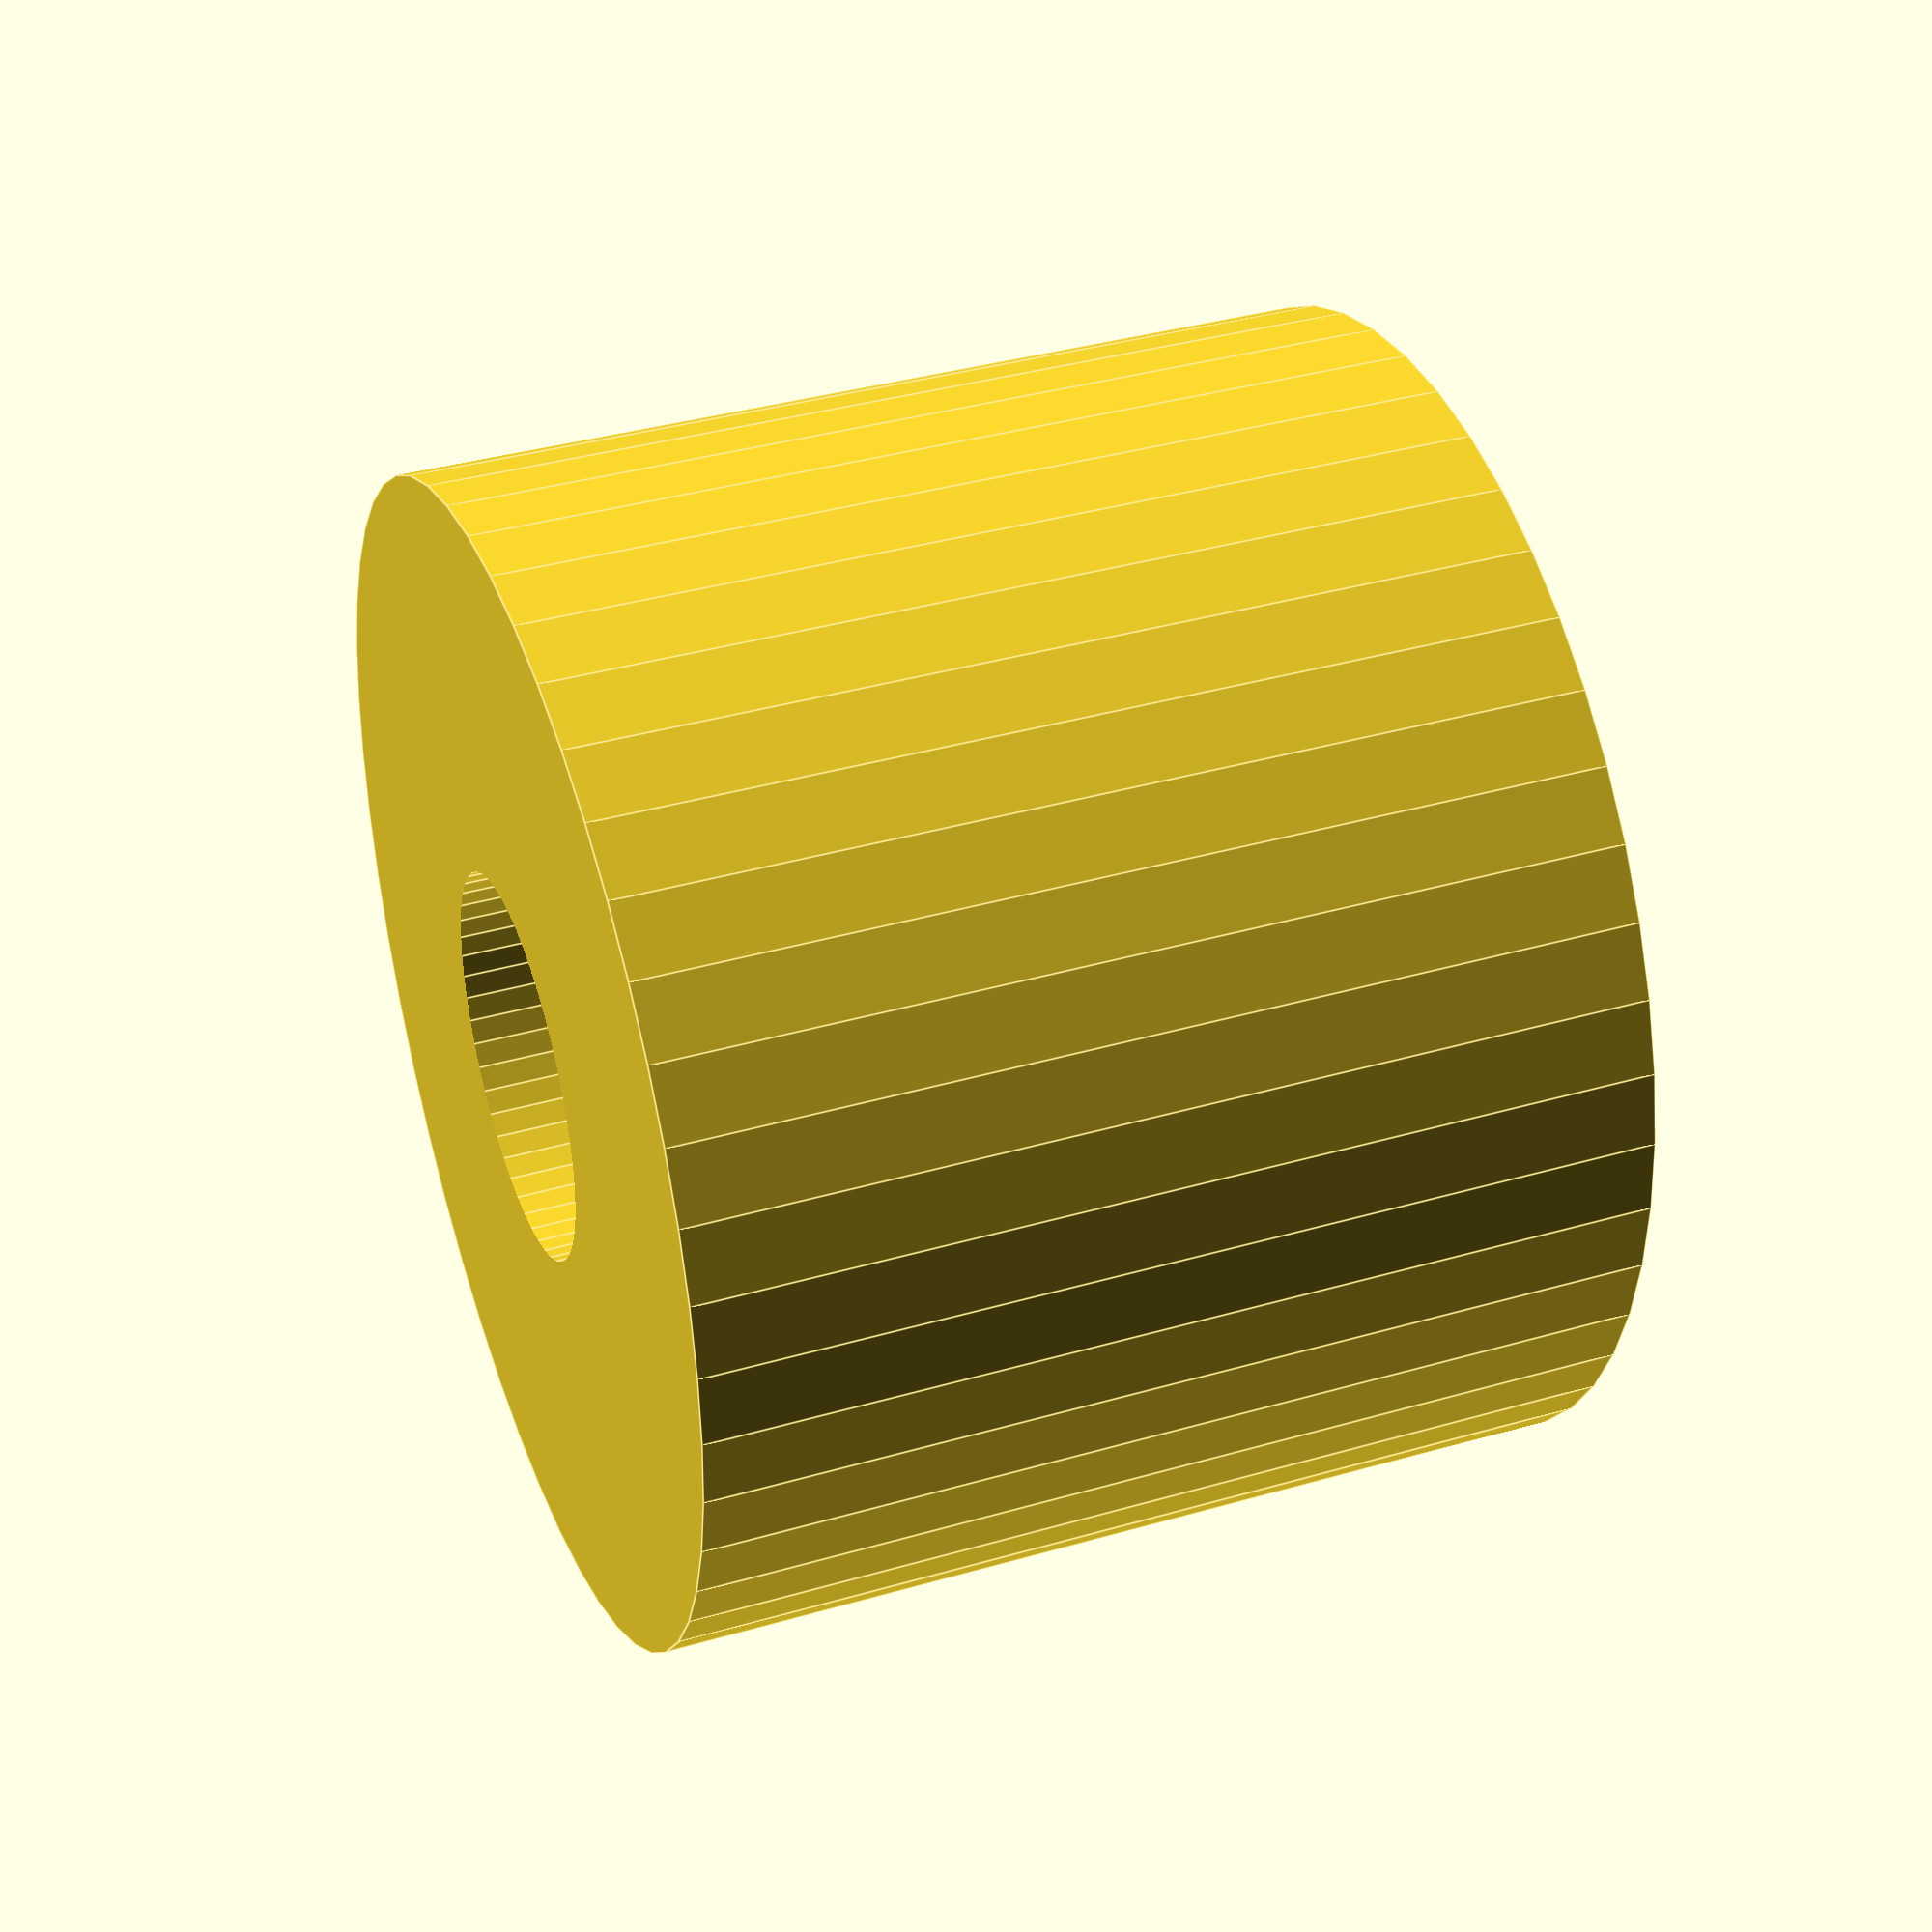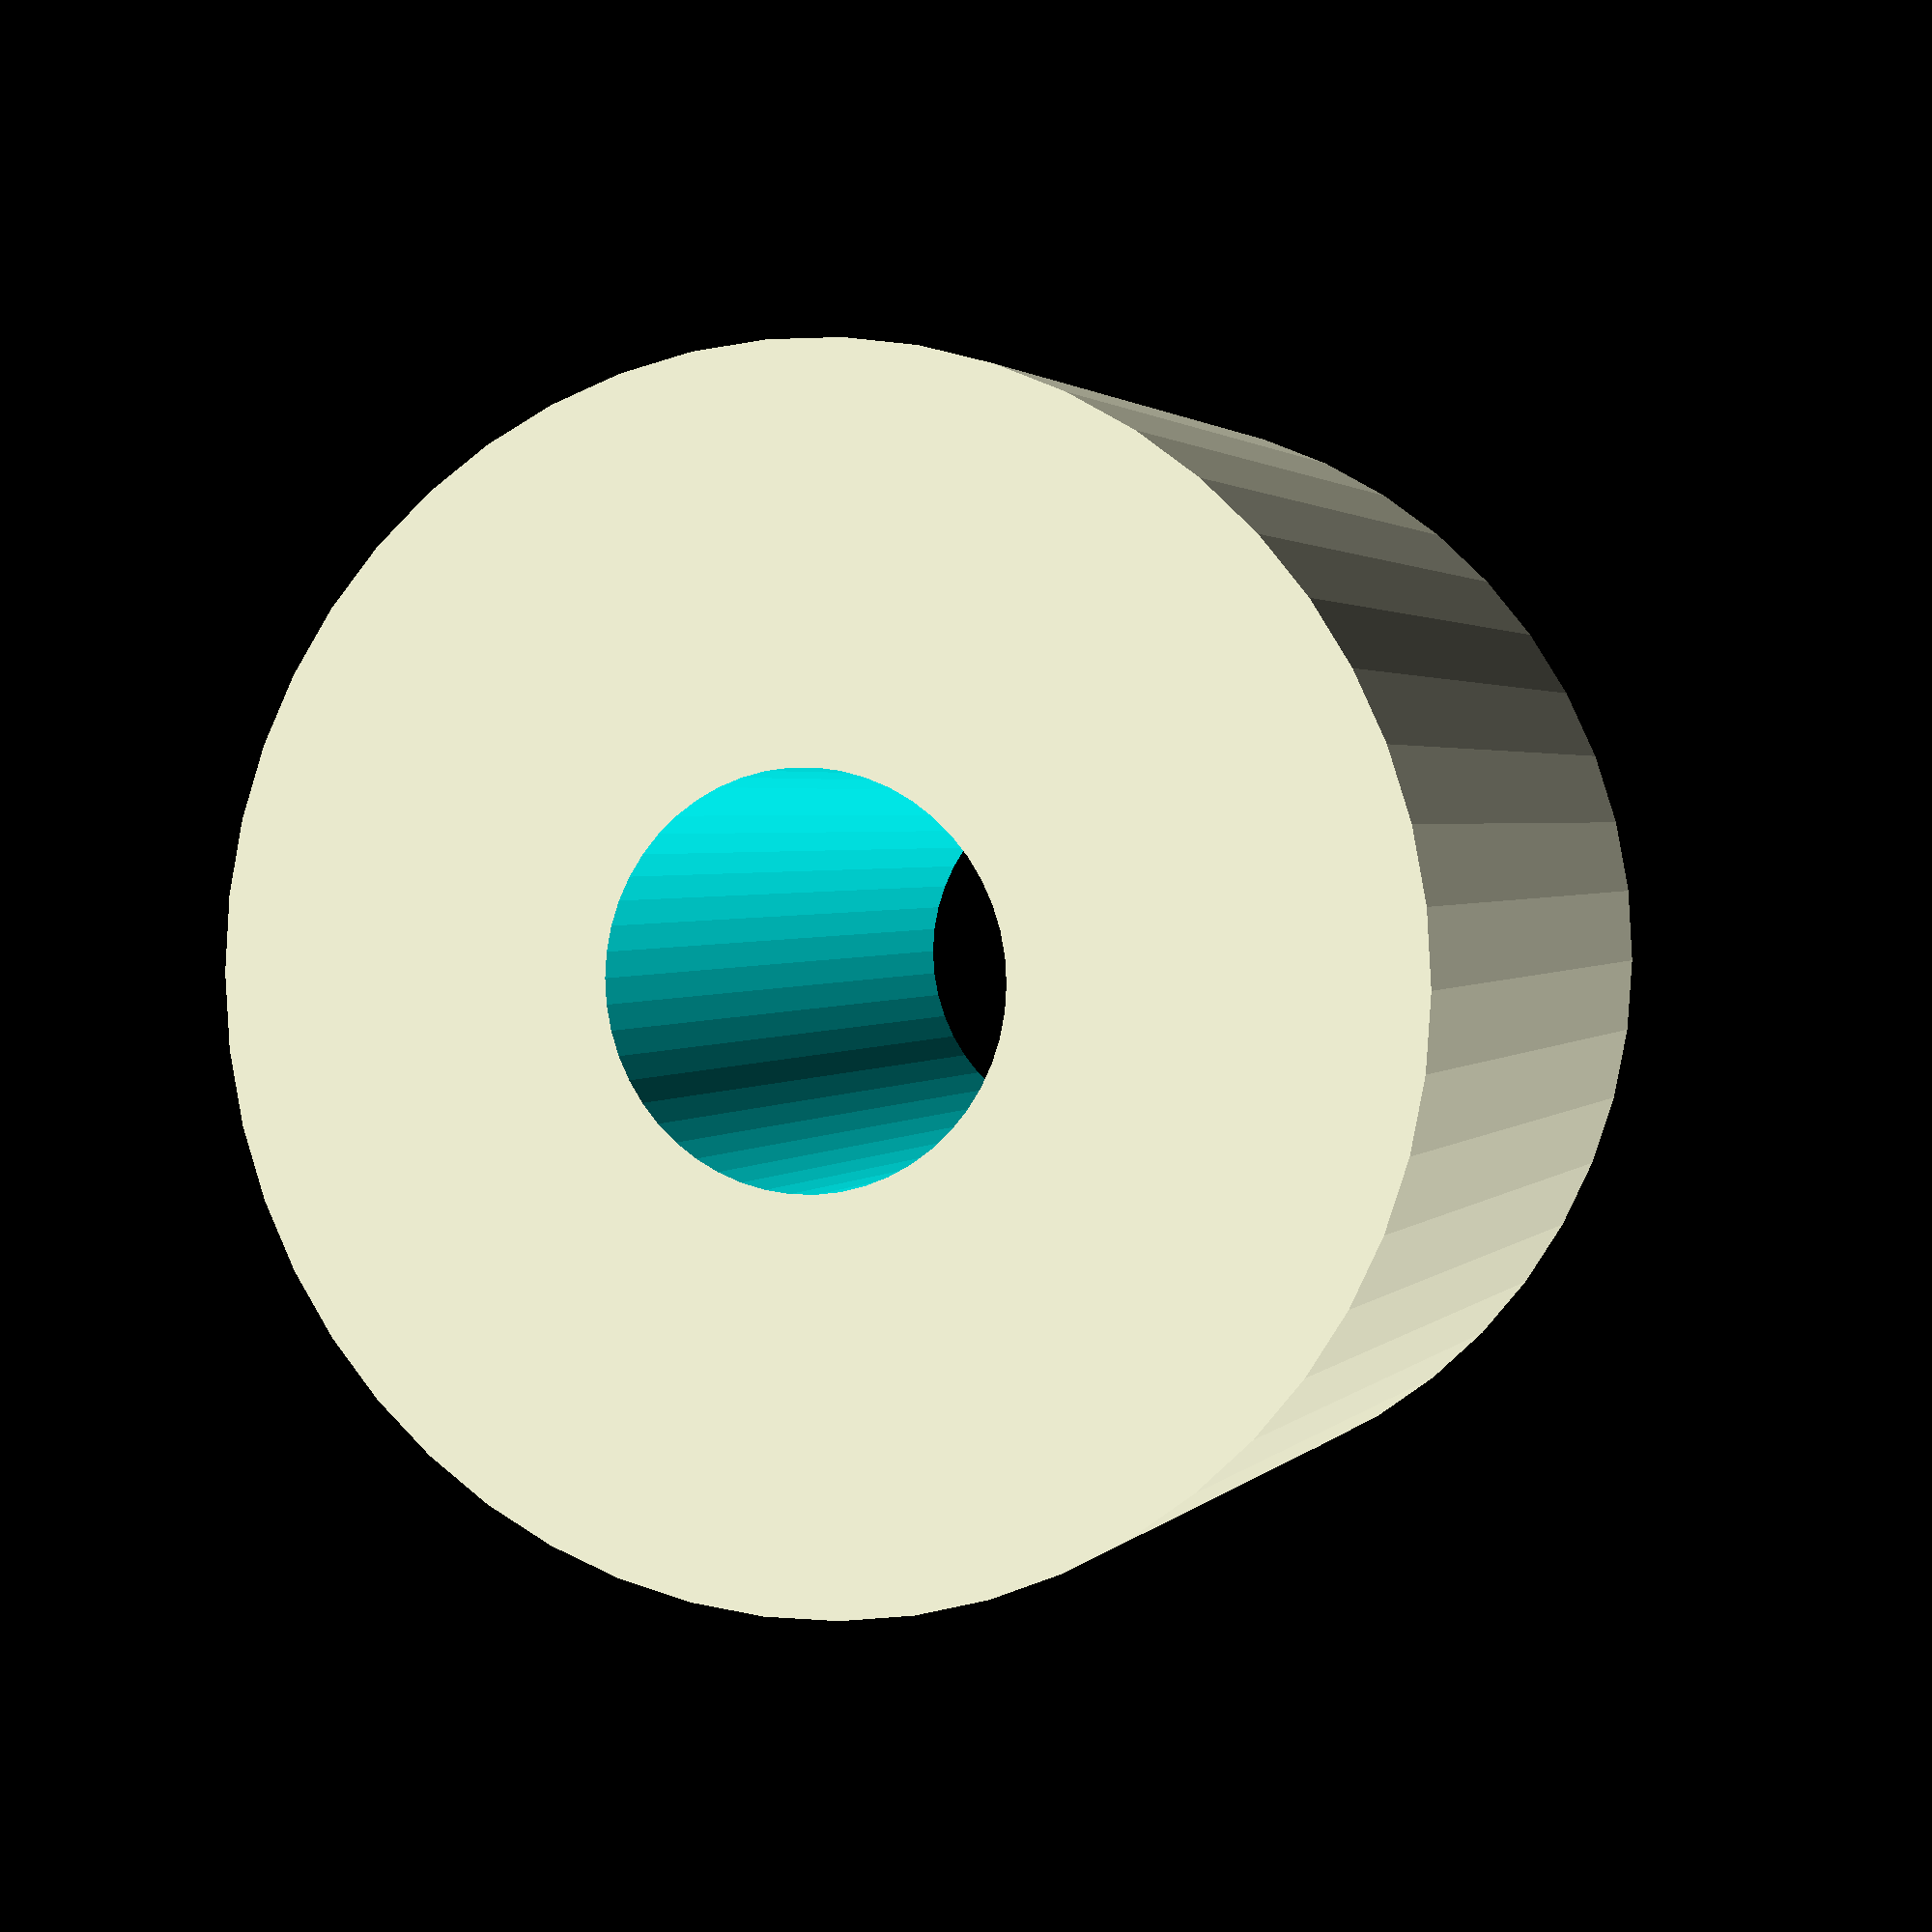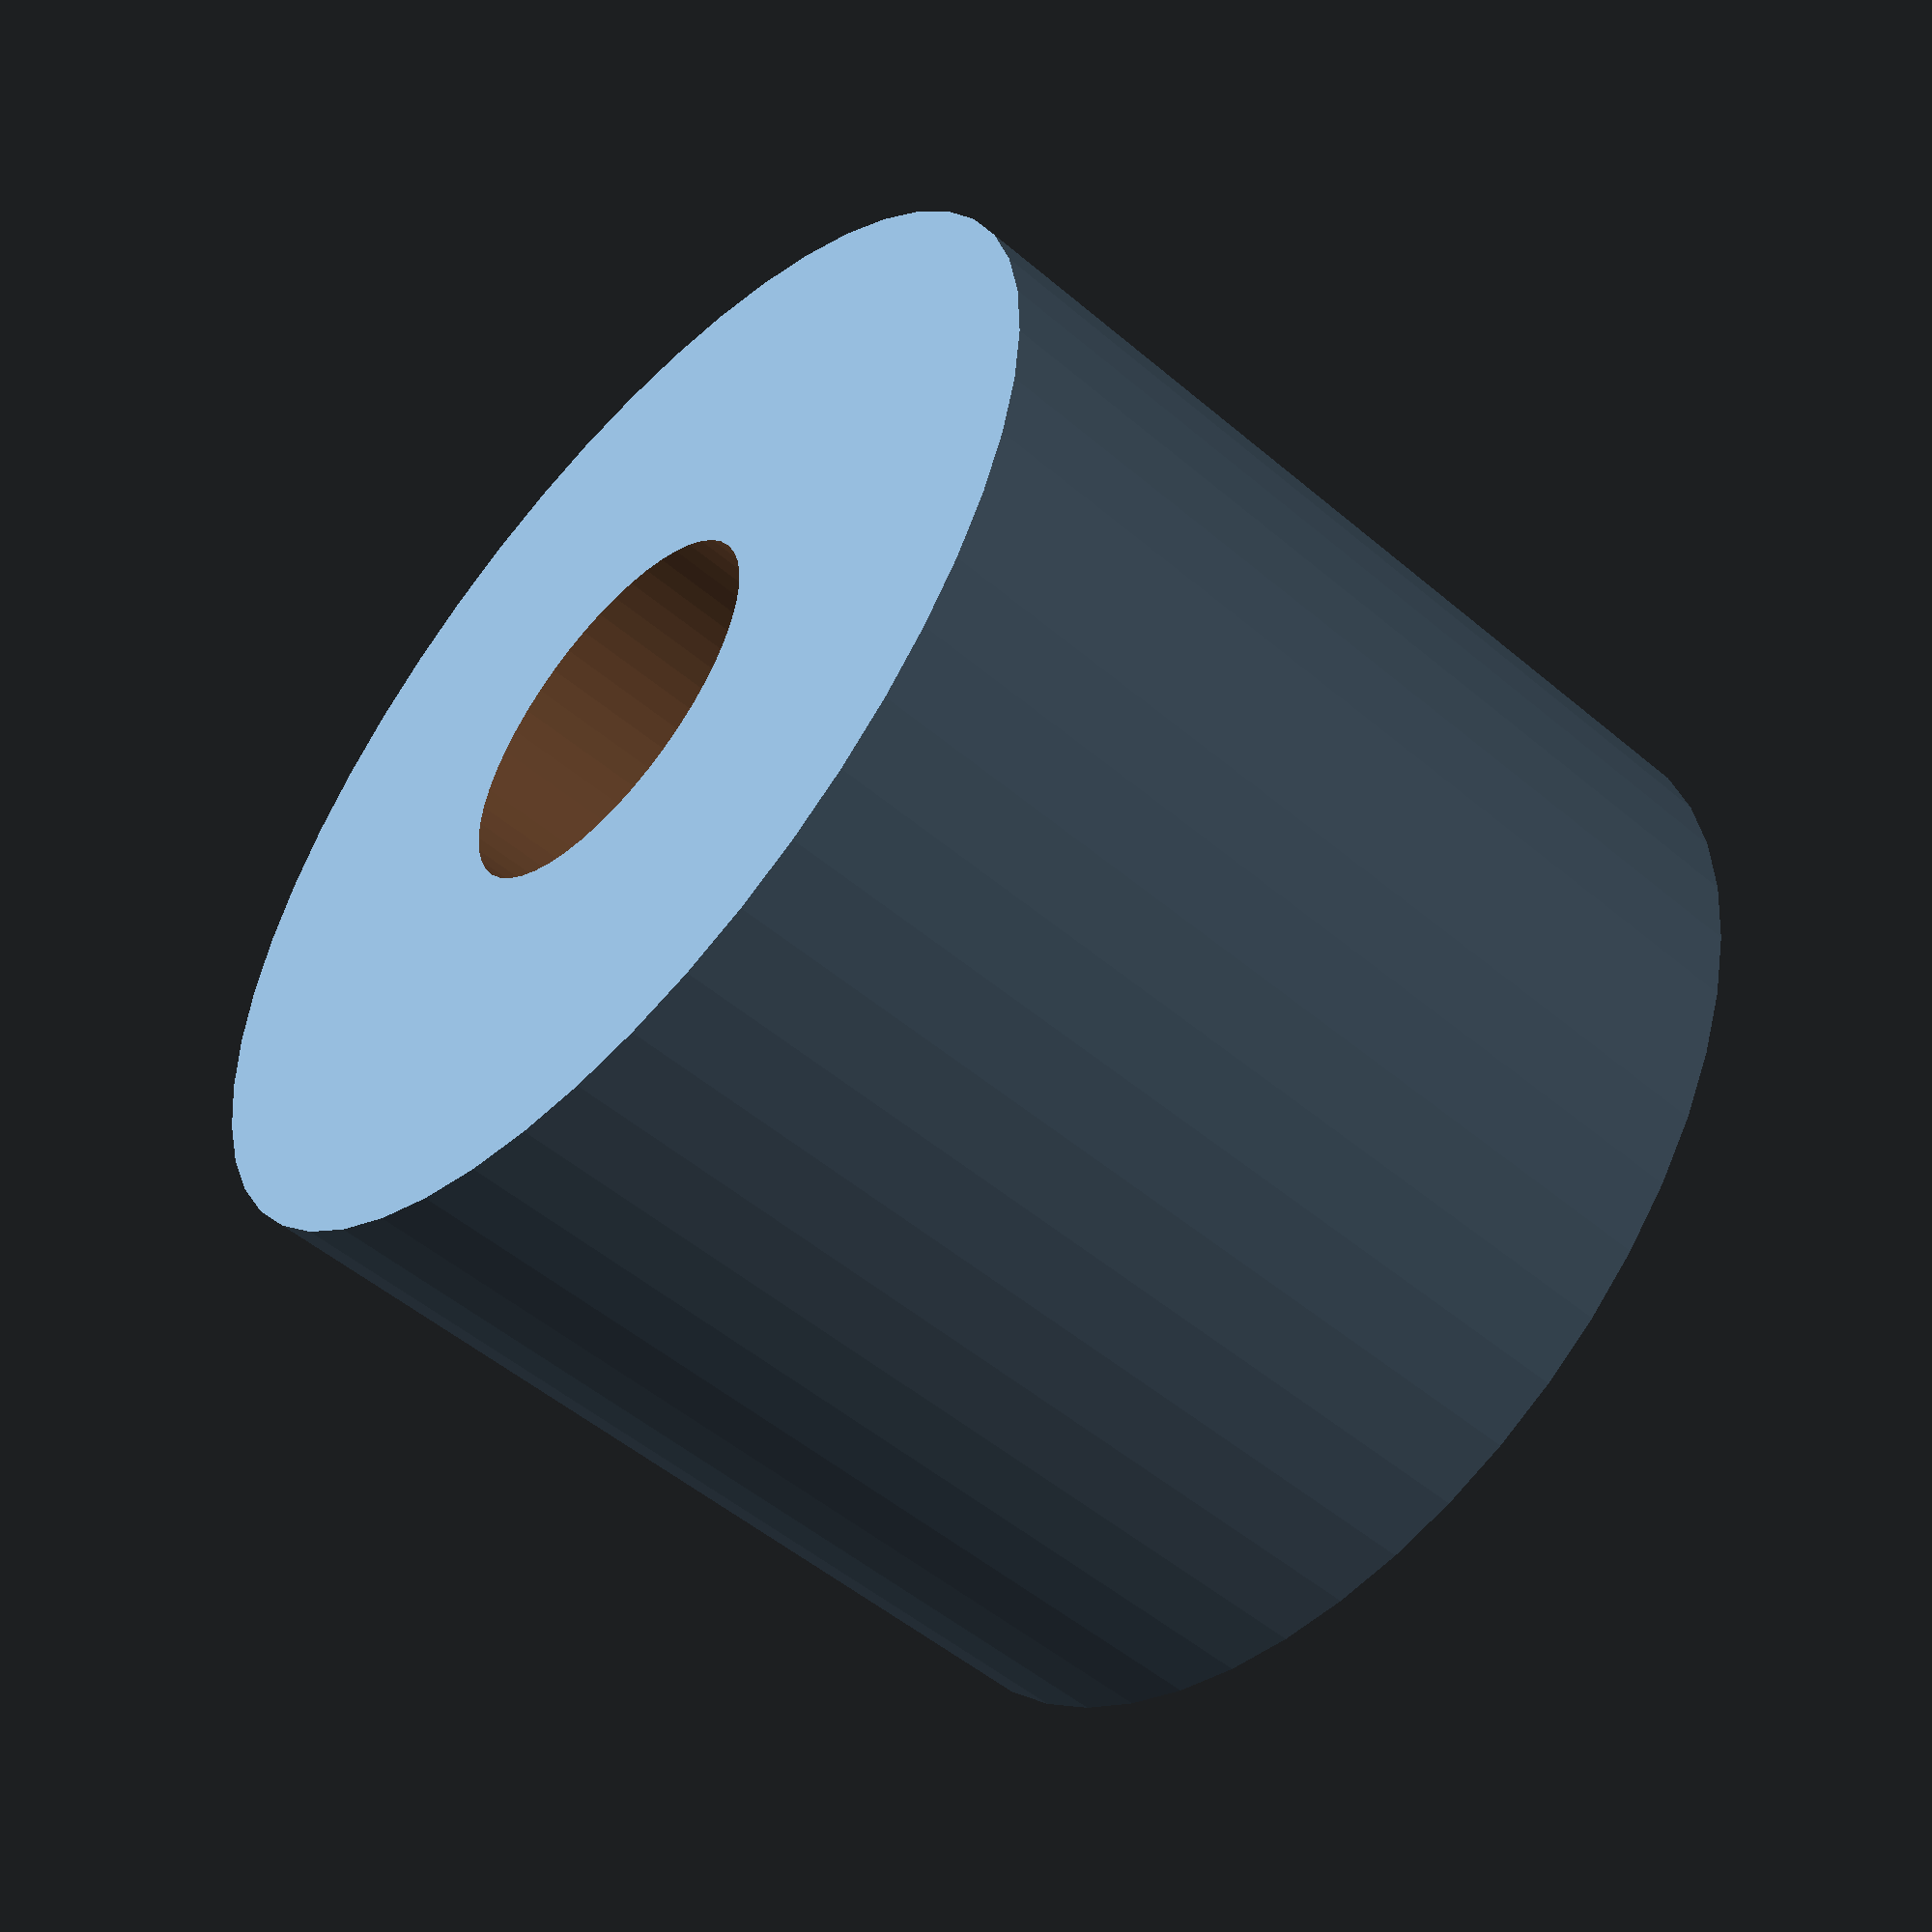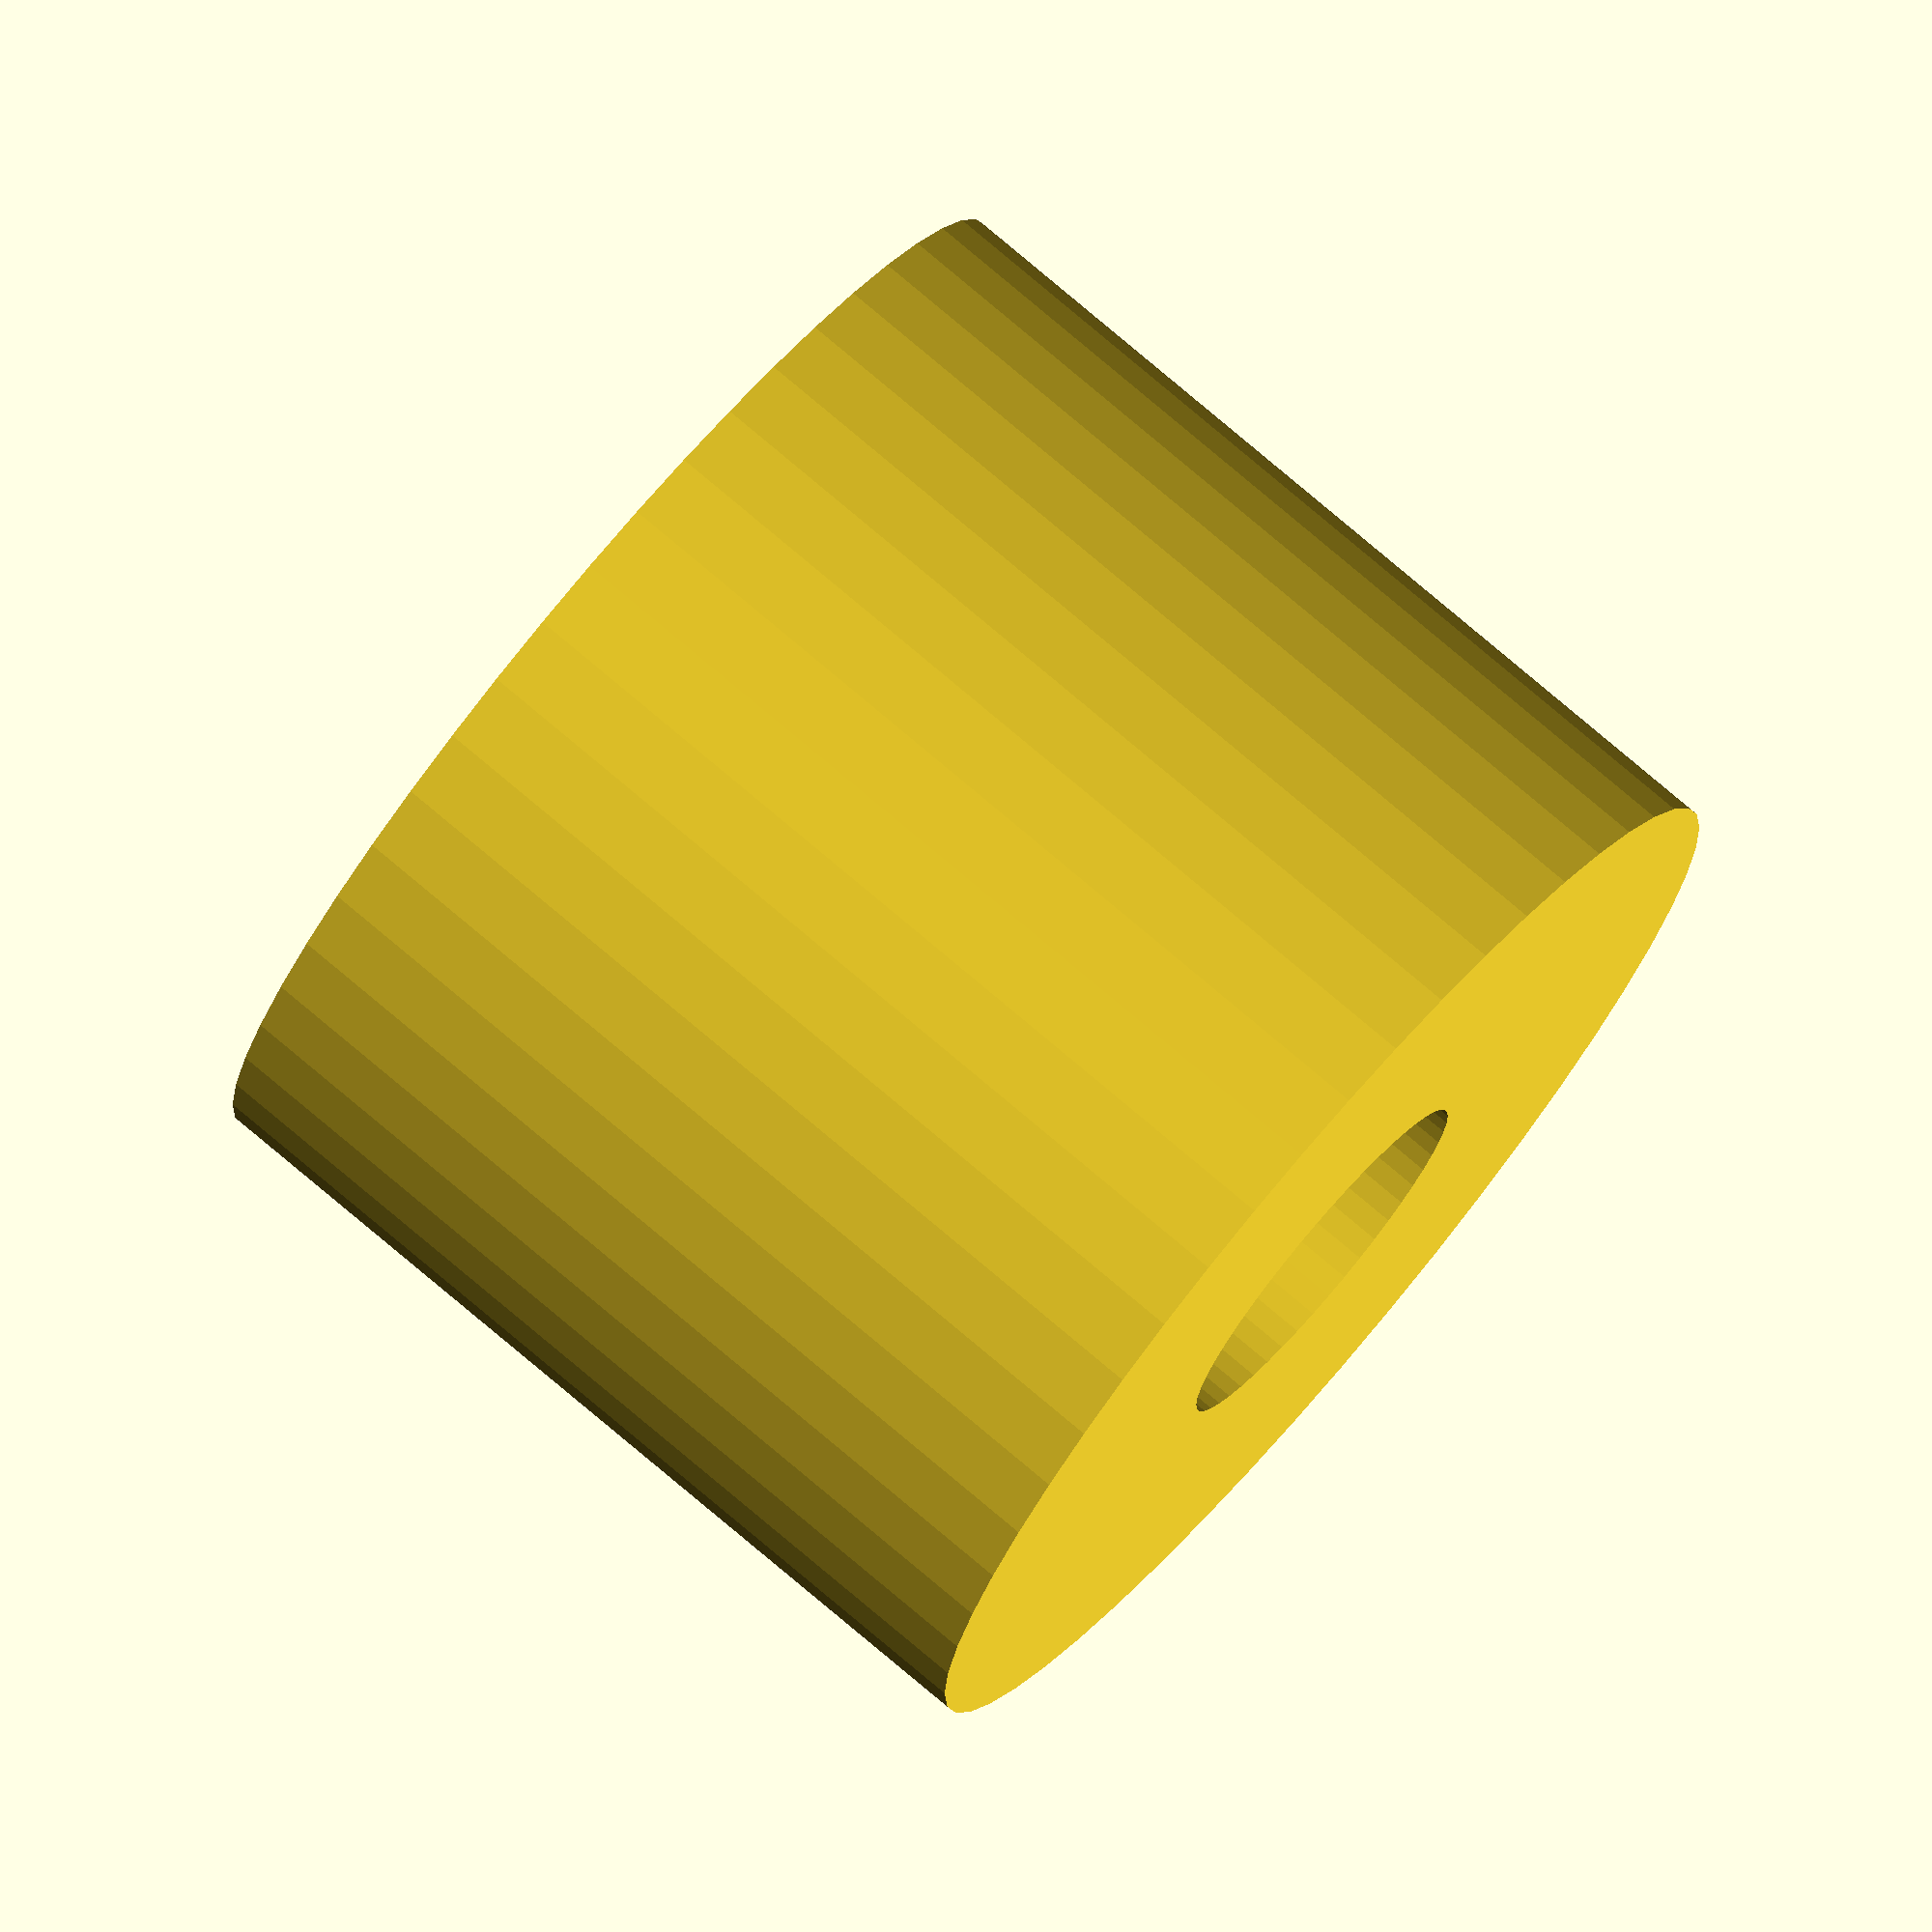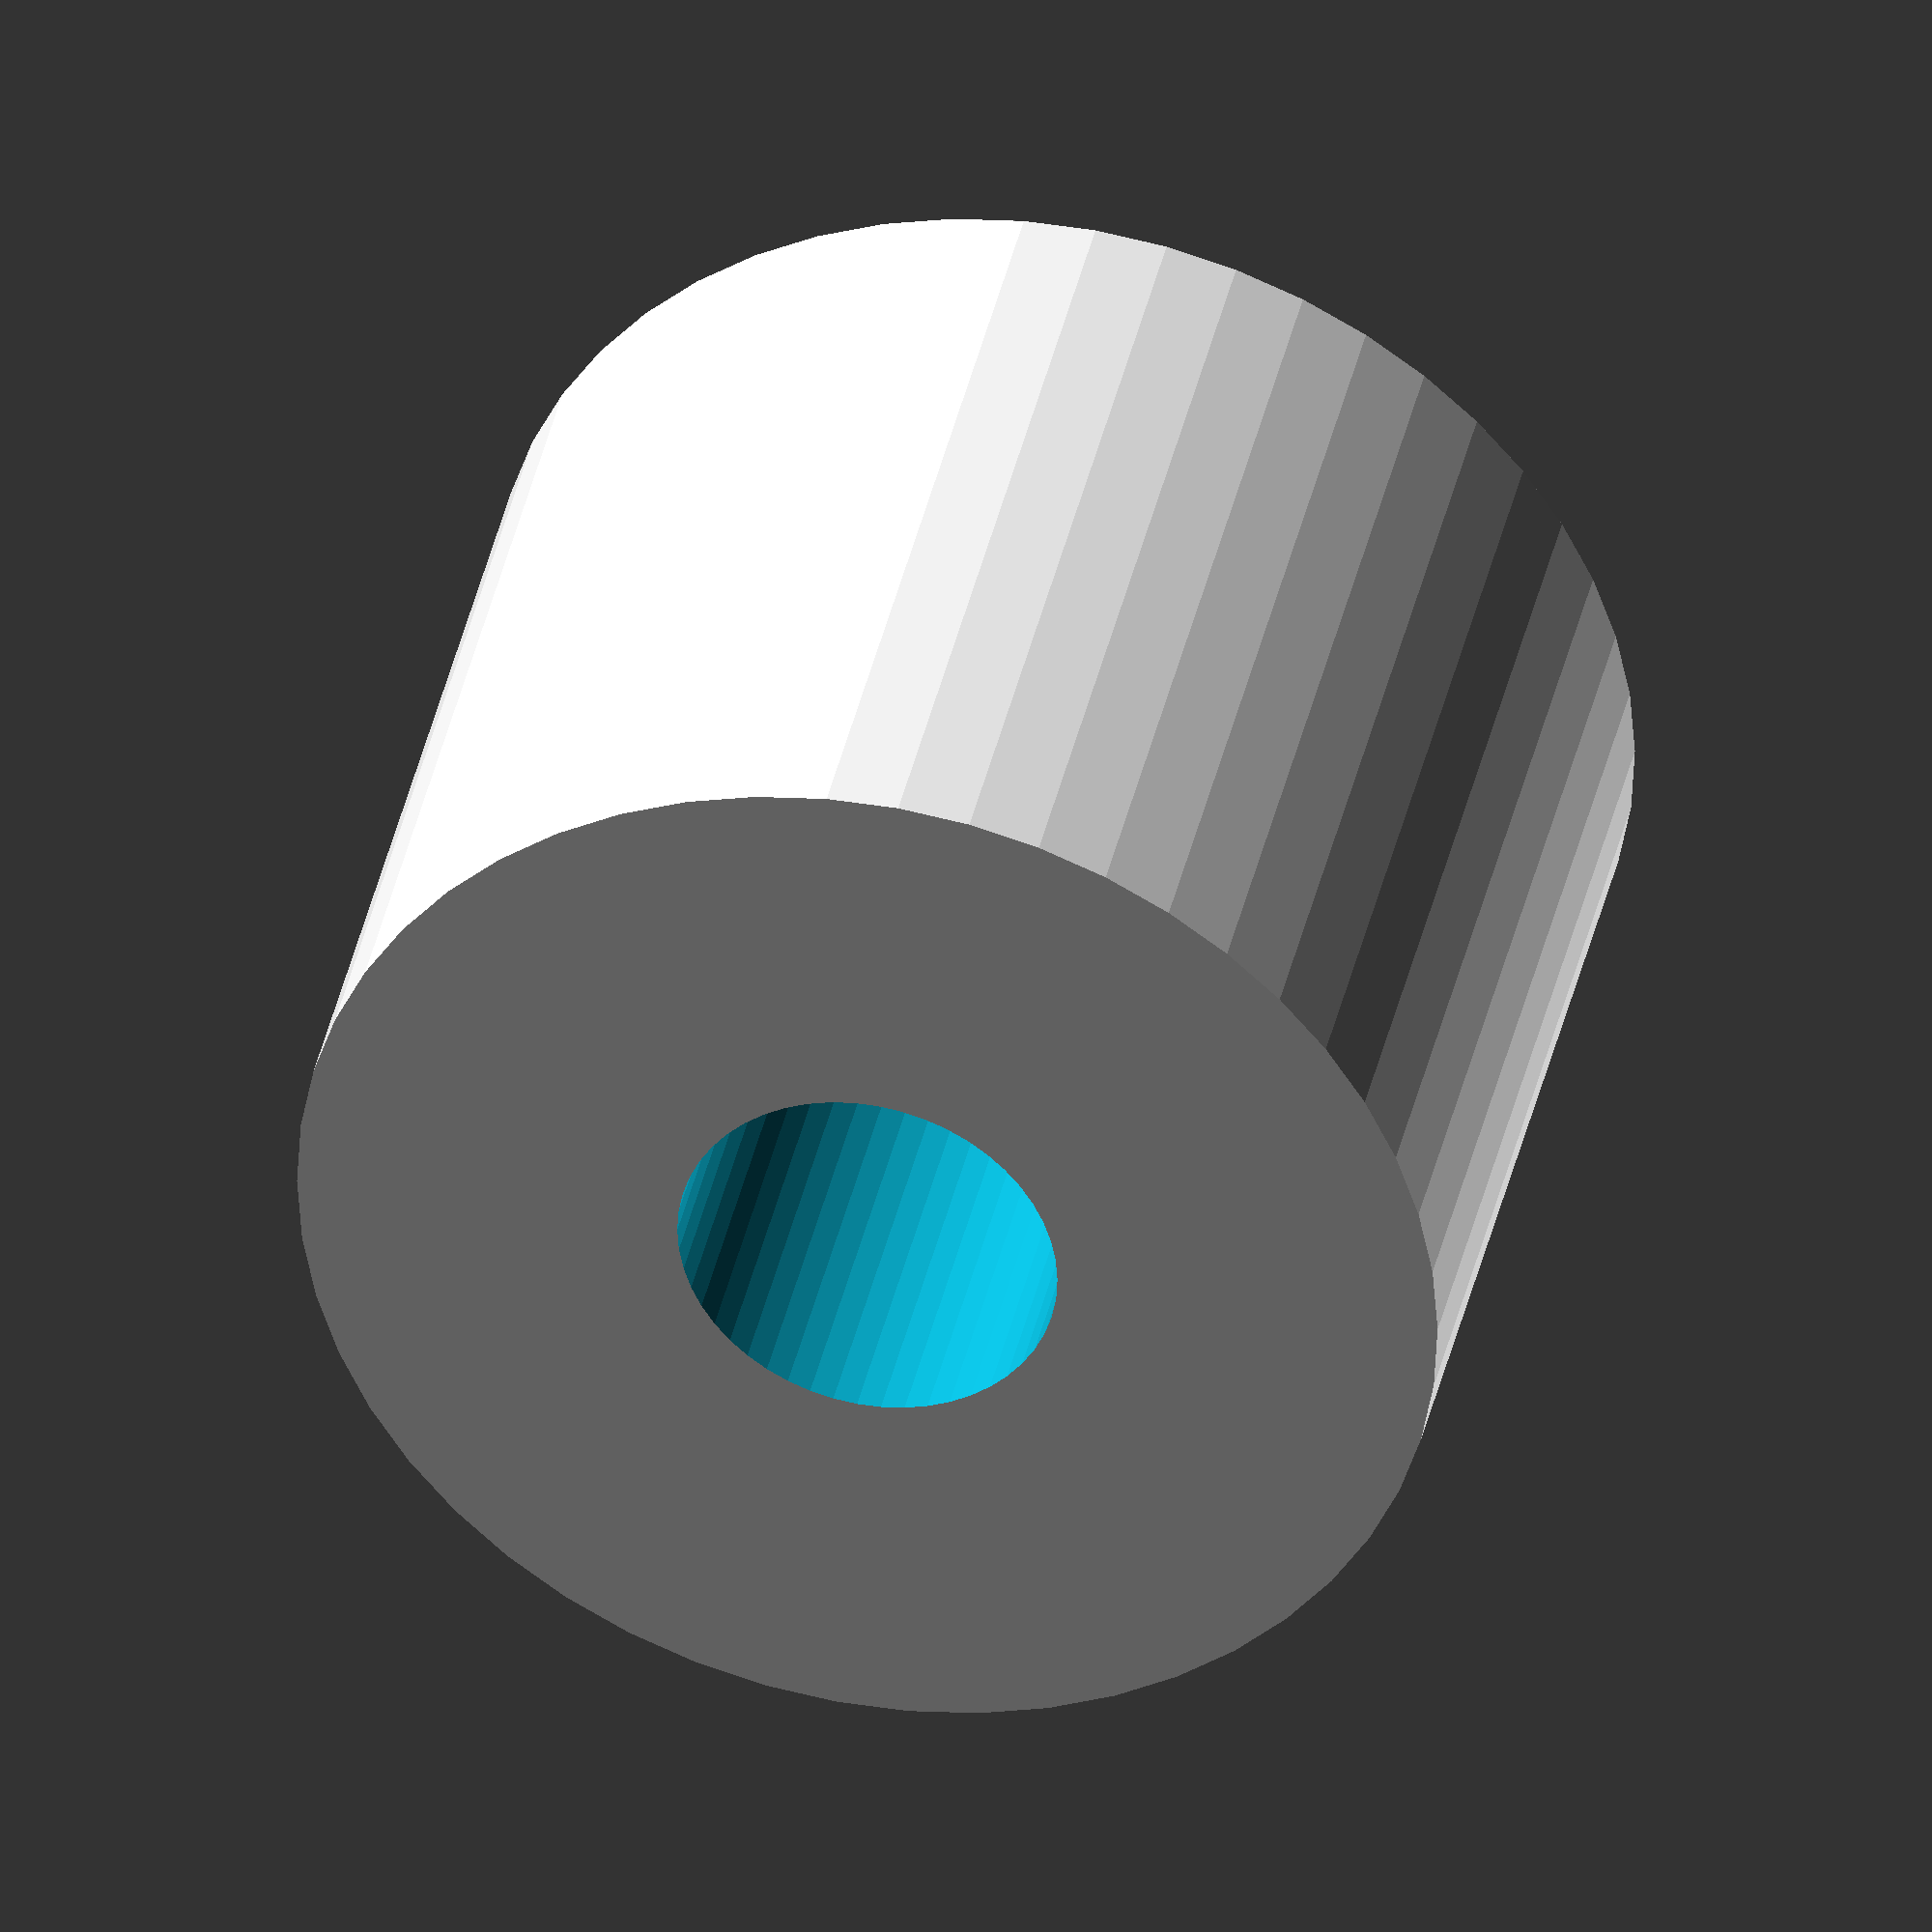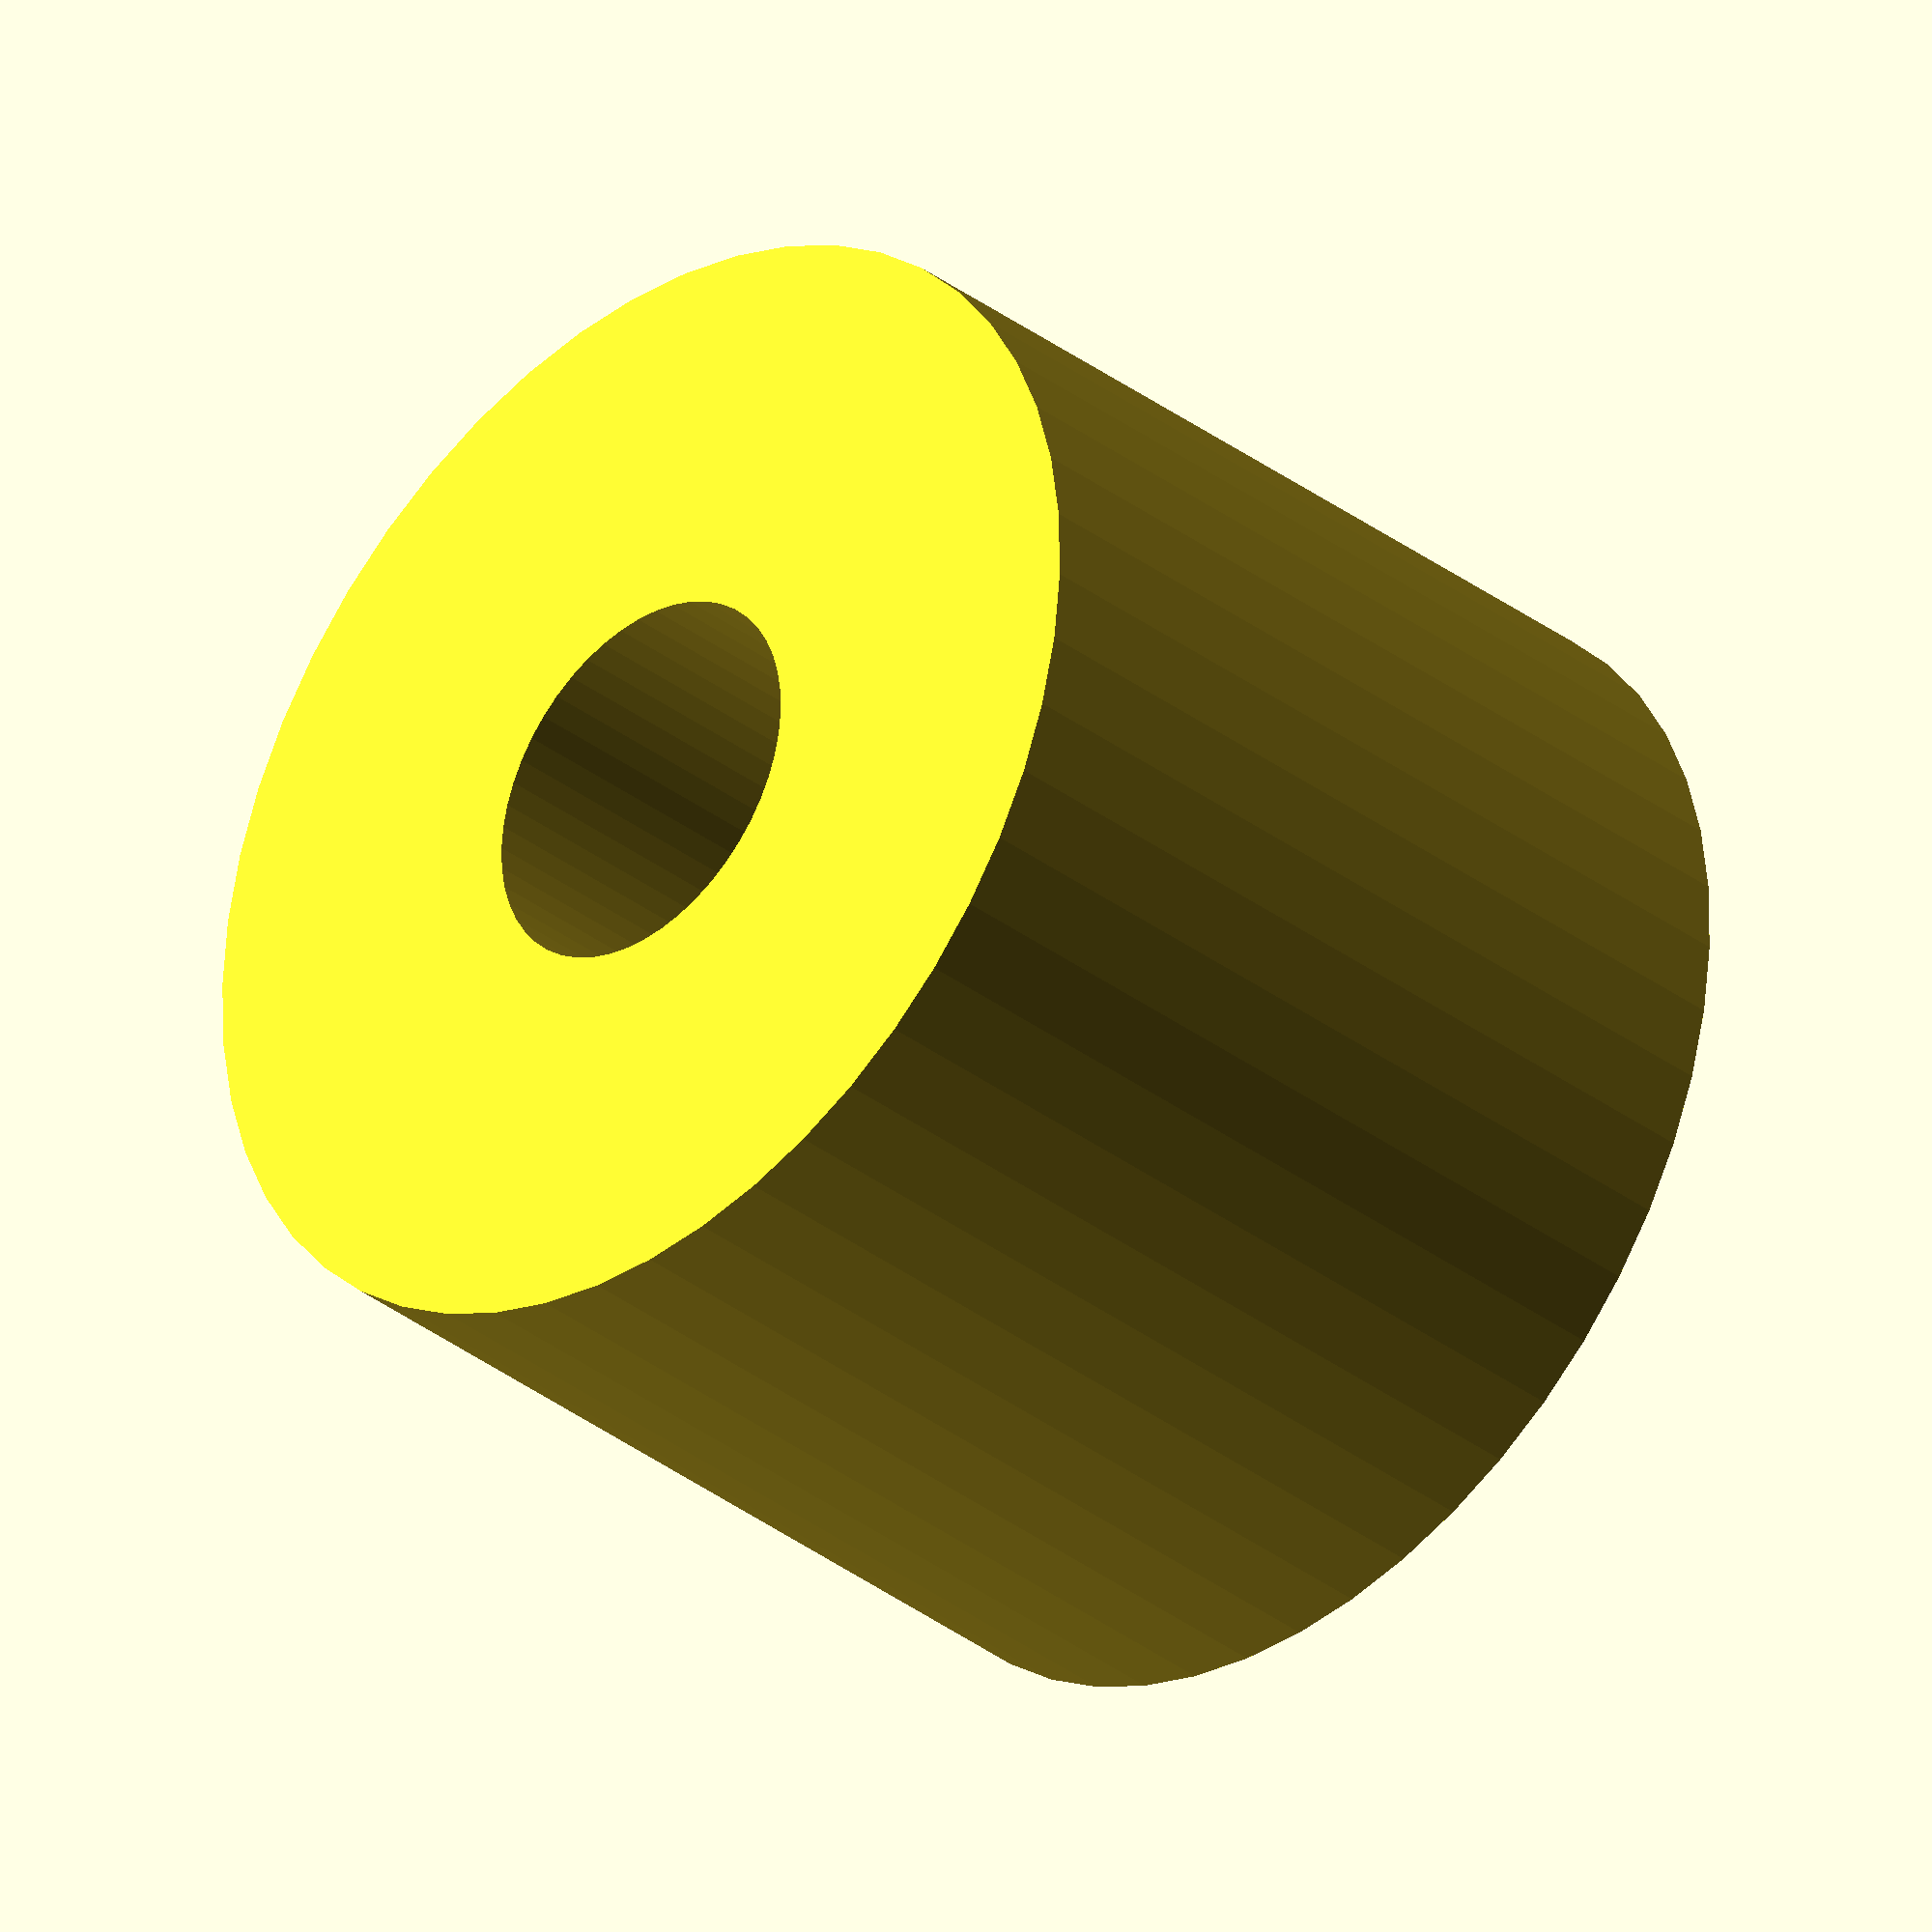
<openscad>
$fn = 50;


difference() {
	union() {
		translate(v = [0, 0, -12.0000000000]) {
			cylinder(h = 24, r = 15.0000000000);
		}
	}
	union() {
		translate(v = [0, 0, -100.0000000000]) {
			cylinder(h = 200, r = 5.0000000000);
		}
	}
}
</openscad>
<views>
elev=143.0 azim=295.7 roll=290.5 proj=p view=edges
elev=178.2 azim=338.6 roll=161.5 proj=p view=wireframe
elev=232.0 azim=88.7 roll=132.4 proj=p view=wireframe
elev=102.8 azim=323.5 roll=49.7 proj=o view=wireframe
elev=140.7 azim=49.9 roll=167.8 proj=o view=wireframe
elev=33.8 azim=264.0 roll=224.1 proj=o view=solid
</views>
